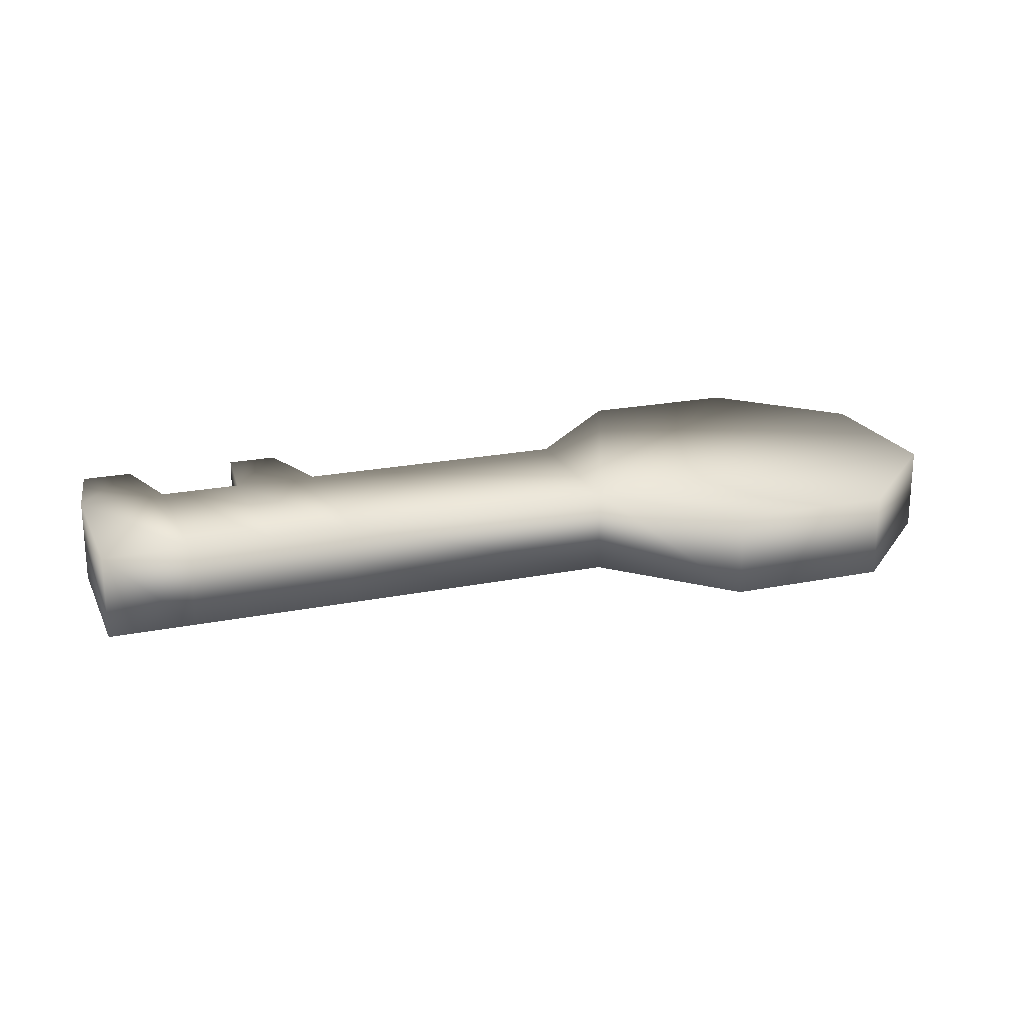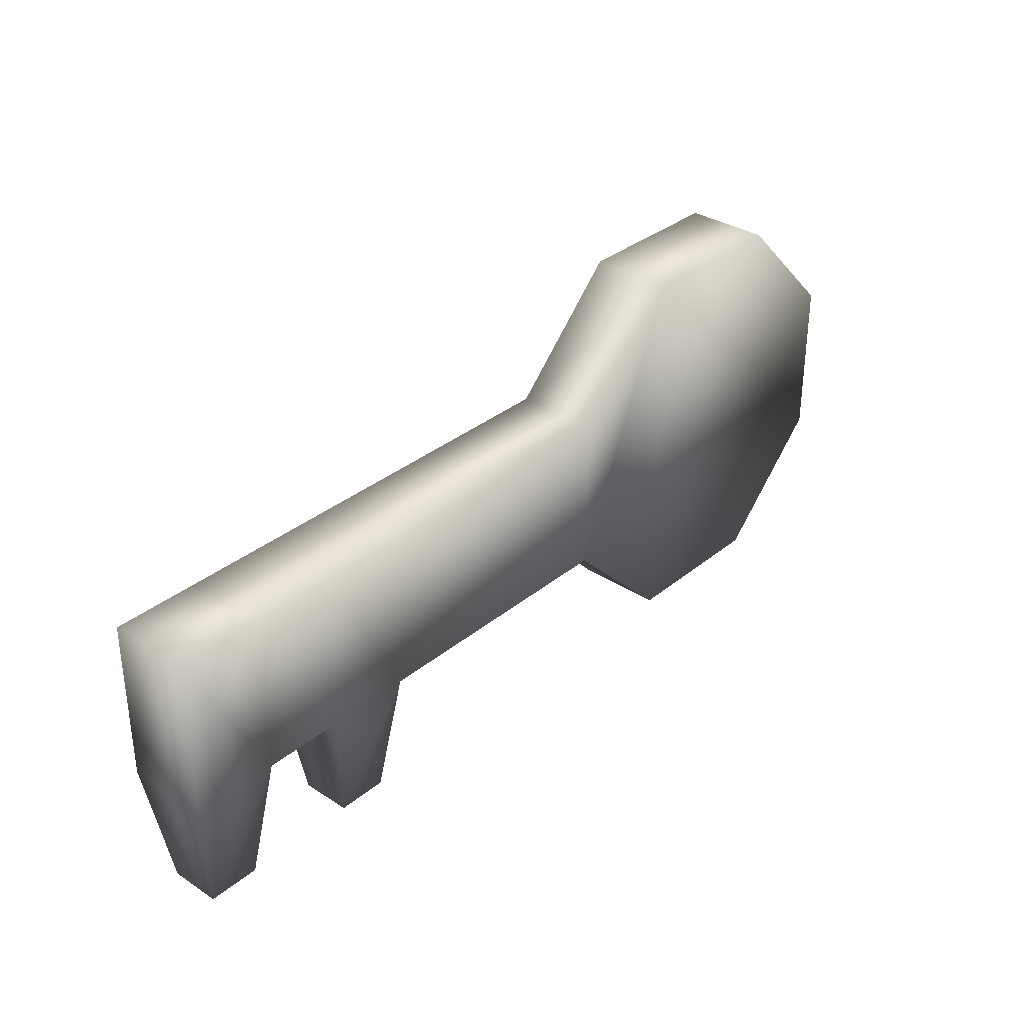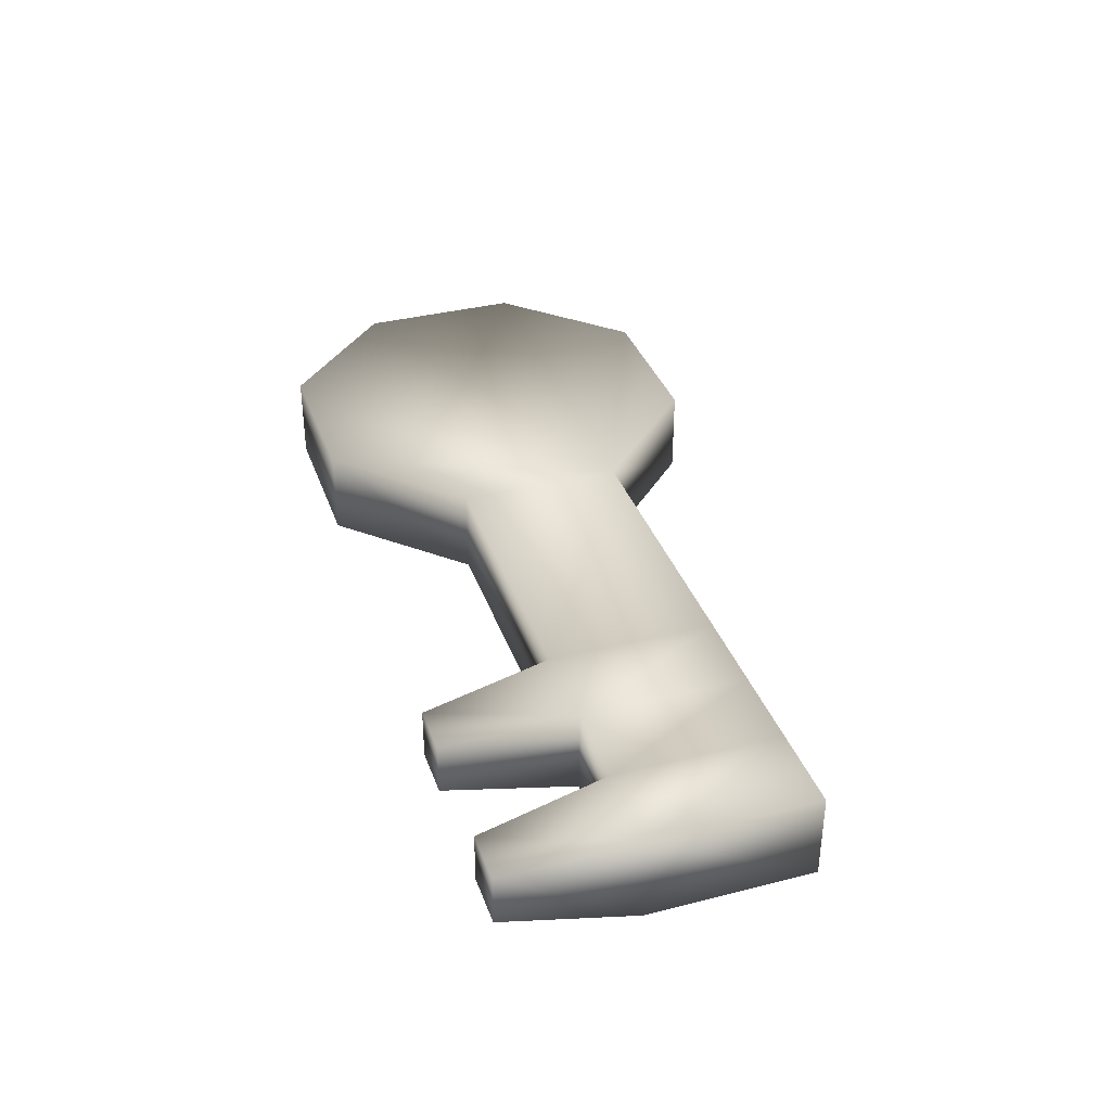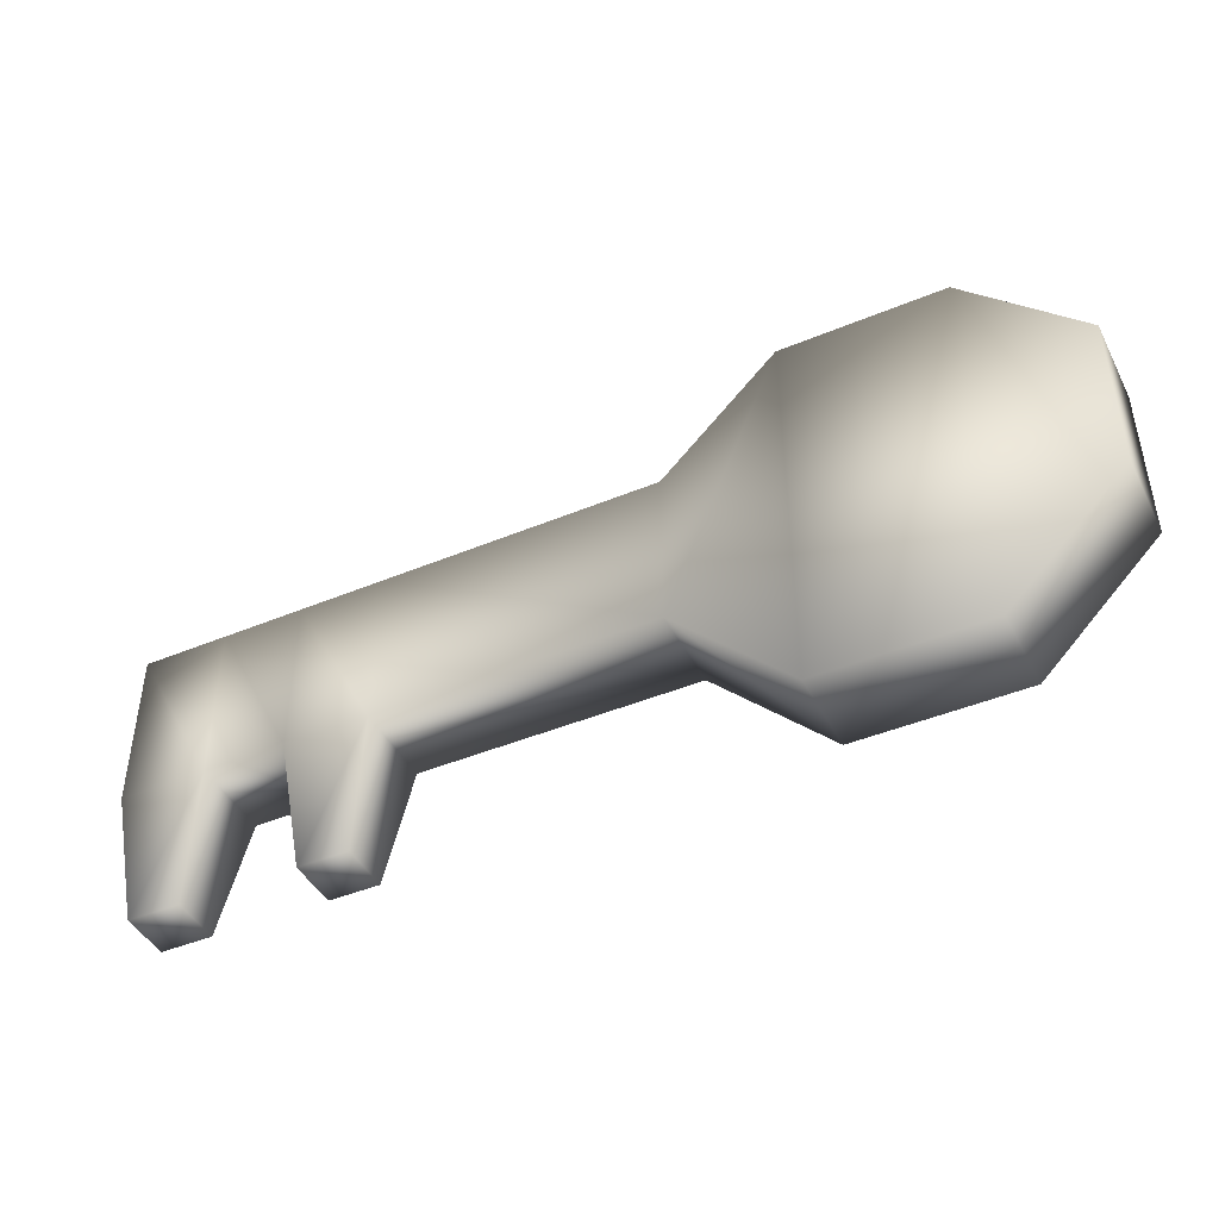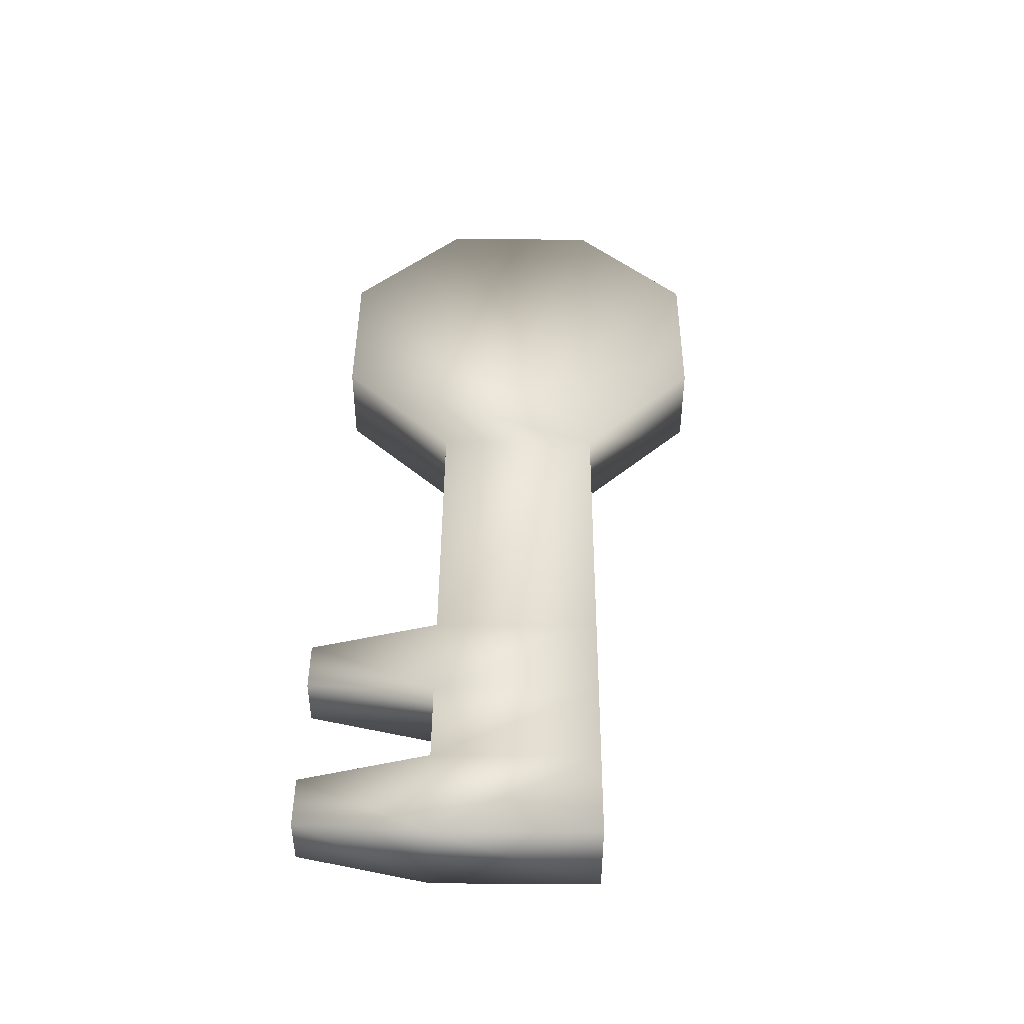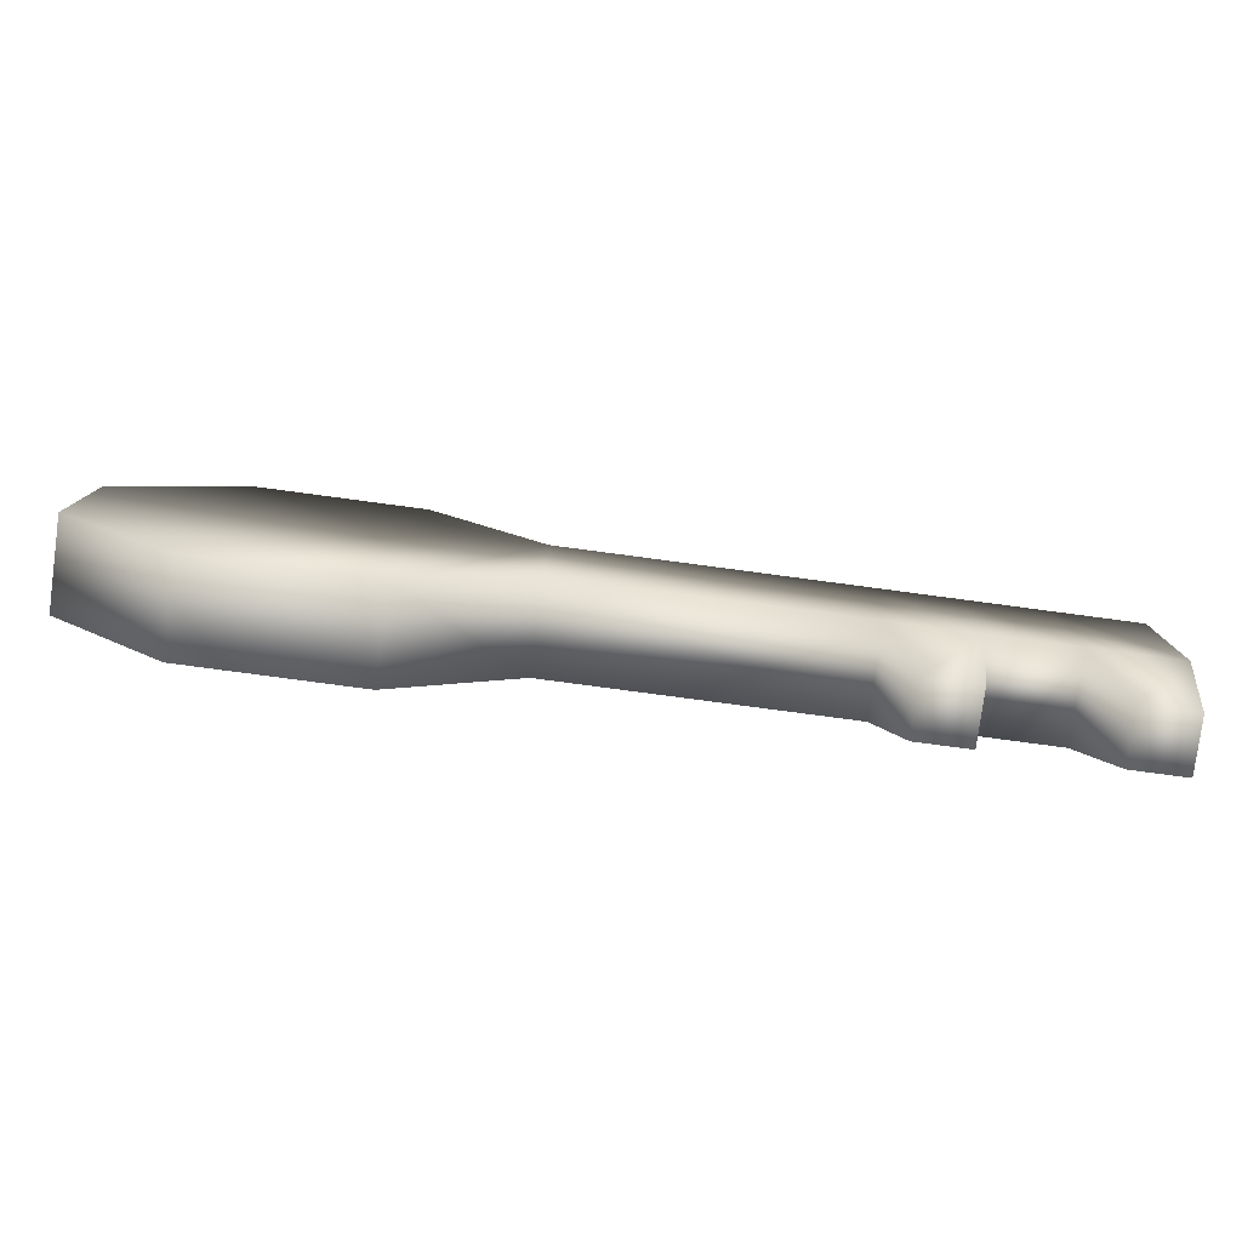
<metadata>
{"format":"obj","ext":"obj","renderer":"f3d","projection":"perspective","resolution":1024,"background":"white","views":[{"elev":20.9,"azim":160.0,"up":"+Z"},{"elev":33.2,"azim":131.9,"up":"+Y"},{"elev":36.0,"azim":71.6,"up":"+Z"},{"elev":-44.1,"azim":-154.0,"up":"+Y"},{"elev":44.3,"azim":90.4,"up":"+Z"},{"elev":-79.3,"azim":-7.6,"up":"+Y"}]}
</metadata>
<code>
o Cylinder
v 0.1913 0.4619 -0.1
v 0.1913 0.4619 0.1
v 0.4619 0.1913 -0.1
v 0.4619 0.1913 0.1
v 0.4619 -0.1913 -0.1
v 0.4619 -0.1913 0.1
v 0.1913 -0.4619 -0.1
v 0.1913 -0.4619 0.1
v -0.1913 -0.4619 -0.1
v -0.1913 -0.4619 0.1
v -0.4619 -0.1913 -0.1
v -0.4619 -0.1913 0.1
v -0.4619 0.1913 -0.1
v -0.4619 0.1913 0.1
v -0.1913 0.4619 -0.1
v -0.1913 0.4619 0.1
v 1.712 0.1913 -0.1
v 1.712 0.1913 0.1
v 1.712 -0.1913 -0.1
v 1.712 -0.1913 0.1
v 1.508 -0.1913 -0.1
v 1.508 -0.1913 0.1
v 1.508 0.1913 -0.1
v 1.508 0.1913 0.1
v 1.315 -0.1913 0.1
v 1.315 0.1913 0.1
v 1.315 -0.1913 -0.1
v 1.315 0.1913 -0.1
v 1.116 -0.1913 0.1
v 1.116 0.1913 0.1
v 1.116 -0.1913 -0.1
v 1.116 0.1913 -0.1
v 1.275 -0.4913 0.06
v 1.275 -0.4913 -0.06
v 1.156 -0.4913 0.06
v 1.156 -0.4913 -0.06
v 1.671 -0.4913 -0.06
v 1.671 -0.4913 0.06
v 1.549 -0.4913 -0.06
v 1.549 -0.4913 0.06
f 1 2 4 3
f 5 6 8 7
f 7 8 10 9
f 9 10 12 11
f 11 12 14 13
f 4 2 16 14 12 10 8 6
f 13 14 16 15
f 15 16 2 1
f 1 3 5 7 9 11 13 15
f 21 23 17 19
f 24 22 20 18
f 23 24 18 17
f 17 18 20 19
f 28 26 24 23
f 26 25 22 24
f 27 28 23 21
f 25 27 21 22
f 31 32 28 27
f 30 29 25 26
f 32 30 26 28
f 3 4 30 32
f 4 6 29 30
f 5 3 32 31
f 6 5 31 29
f 25 29 35 33
f 27 25 33 34
f 29 31 36 35
f 31 27 34 36
f 20 22 40 38
f 19 20 38 37
f 21 19 37 39
f 22 21 39 40
f 38 40 39 37
f 36 34 33 35

</code>
